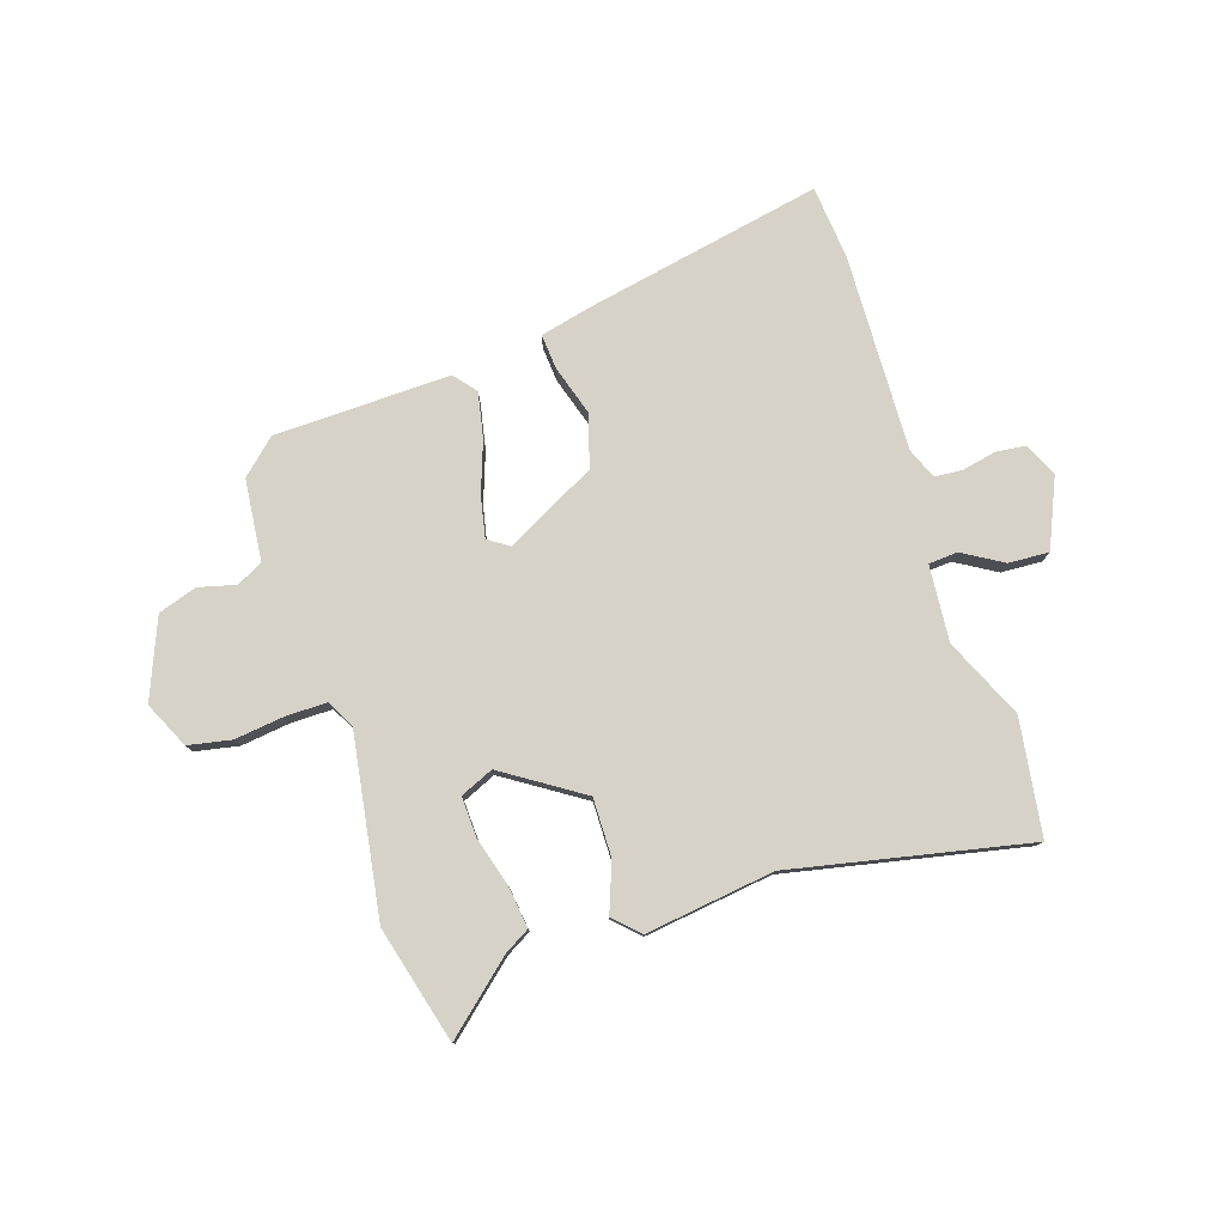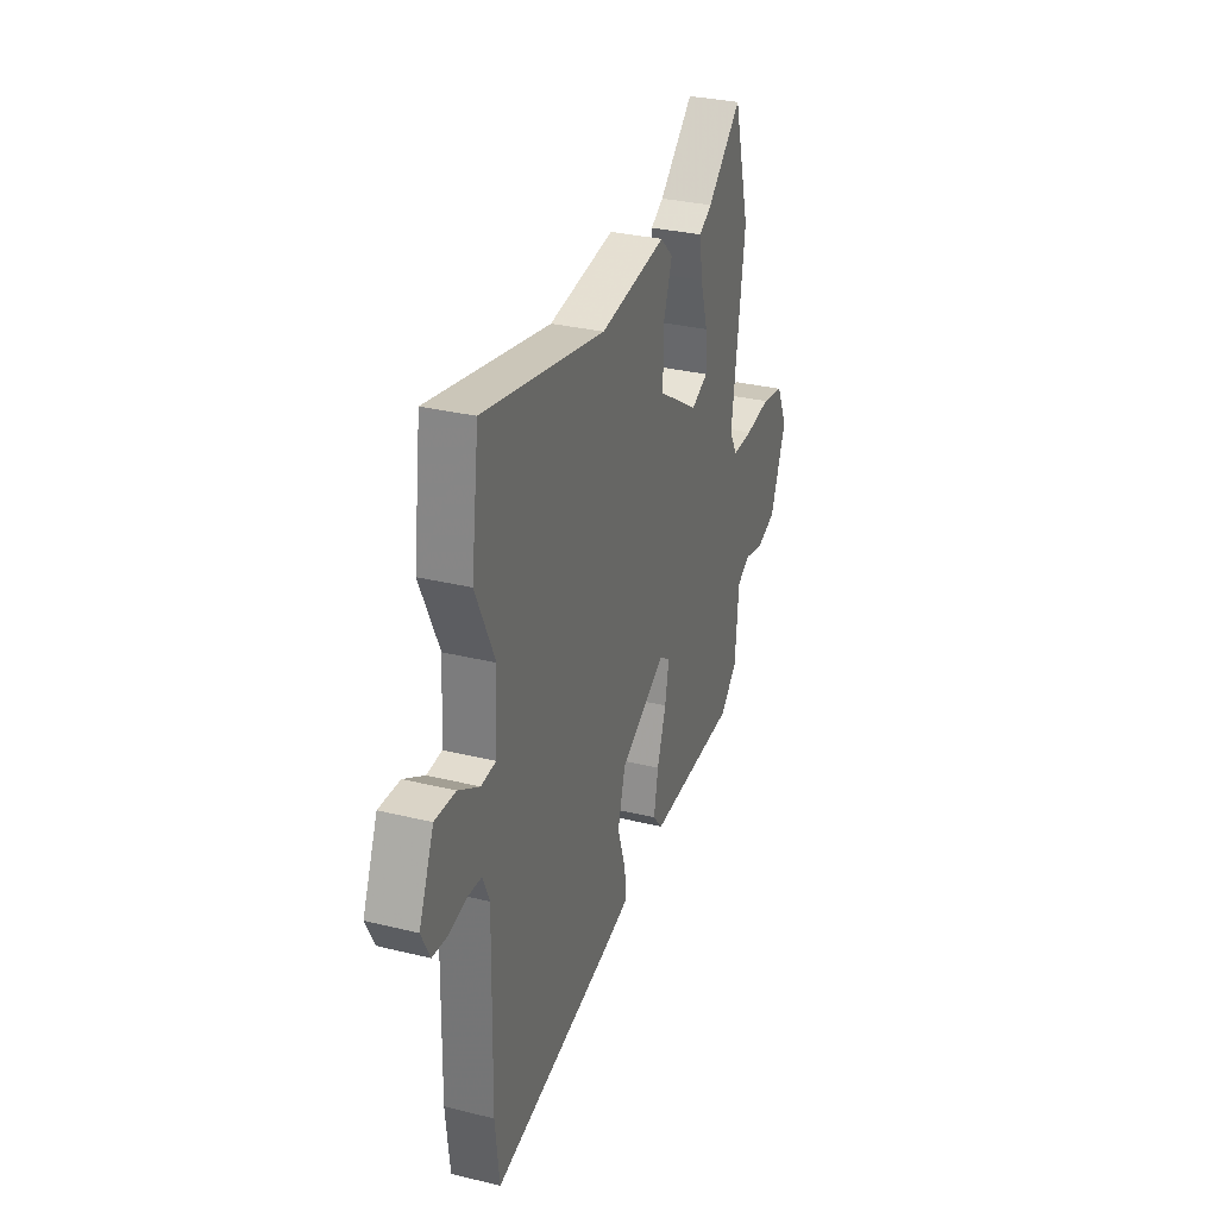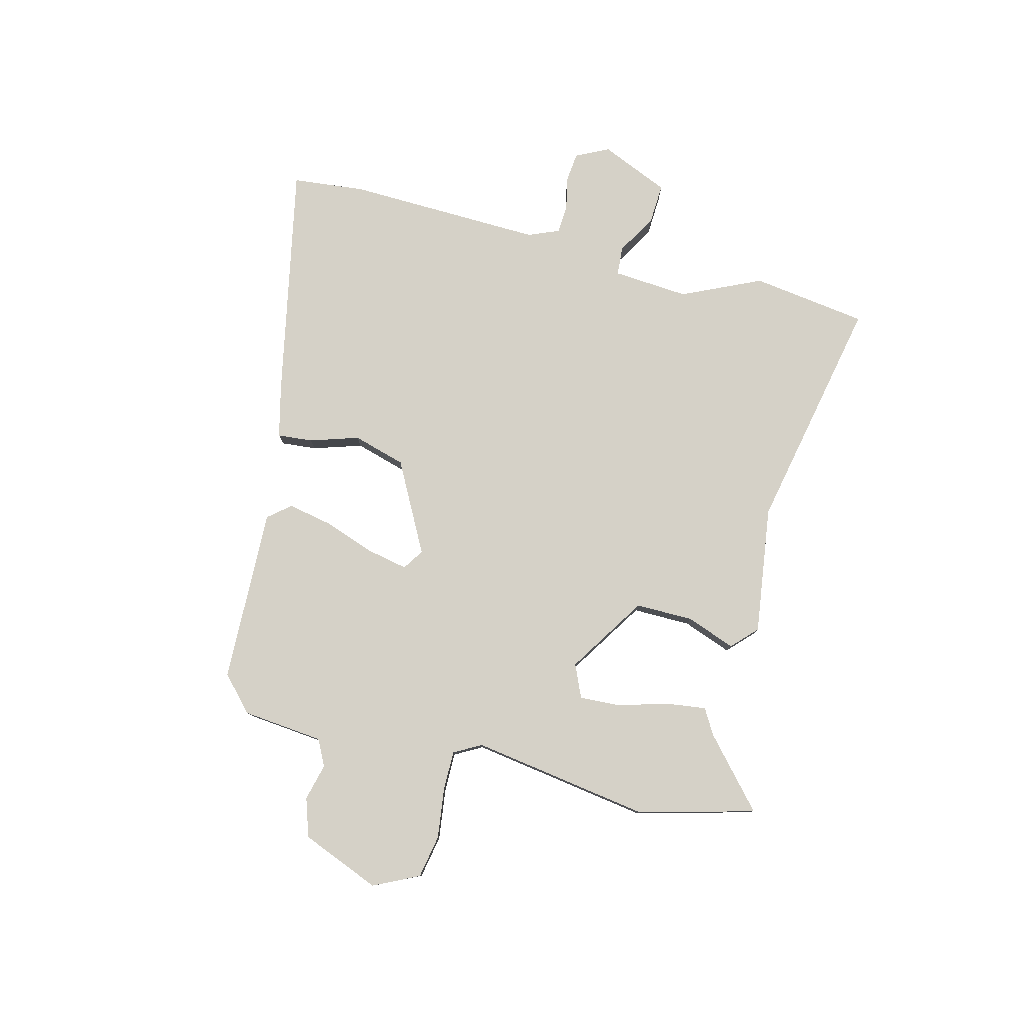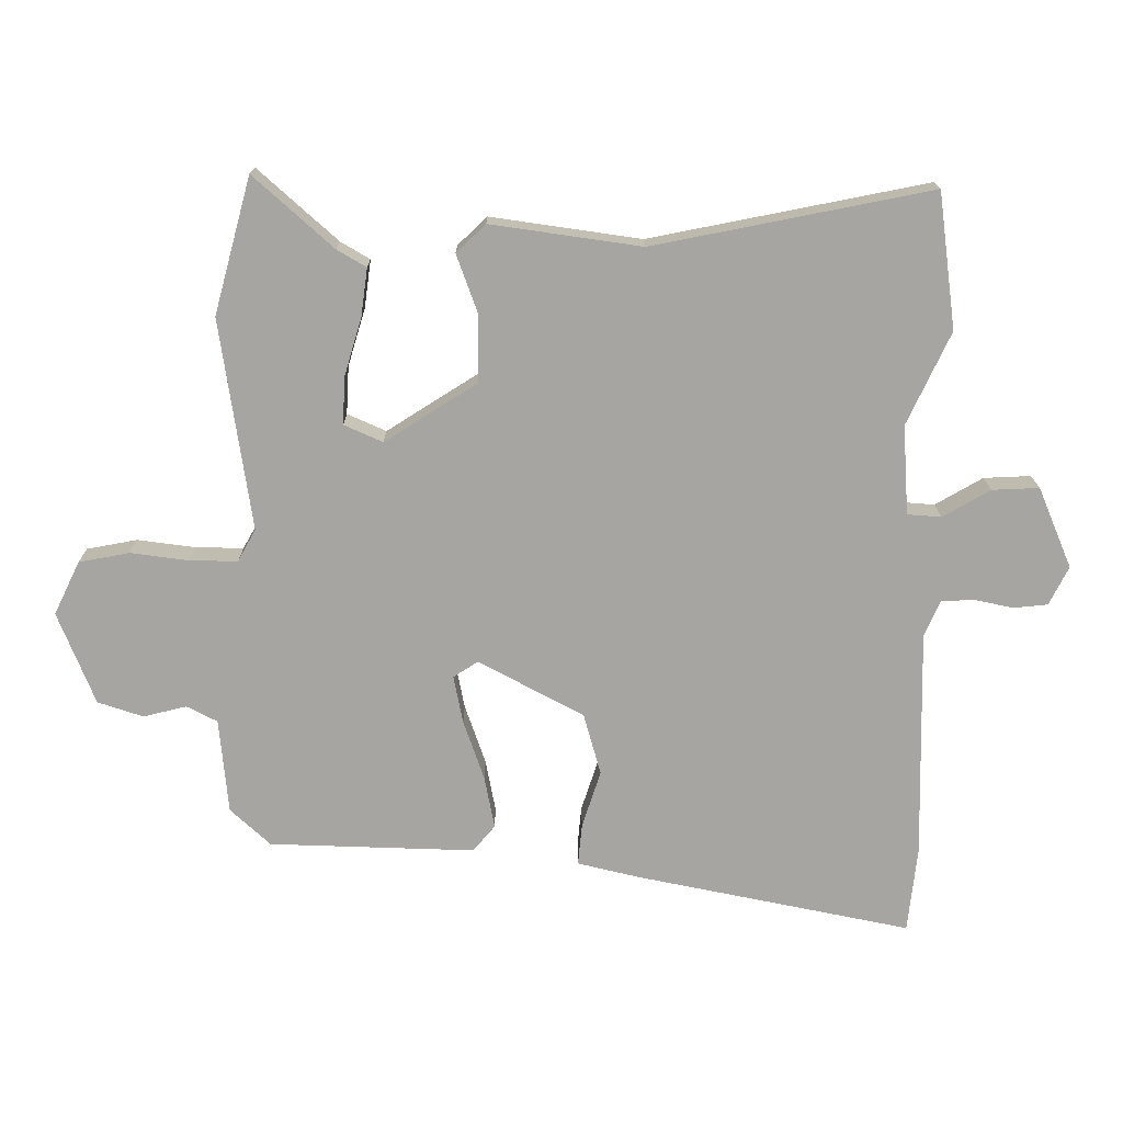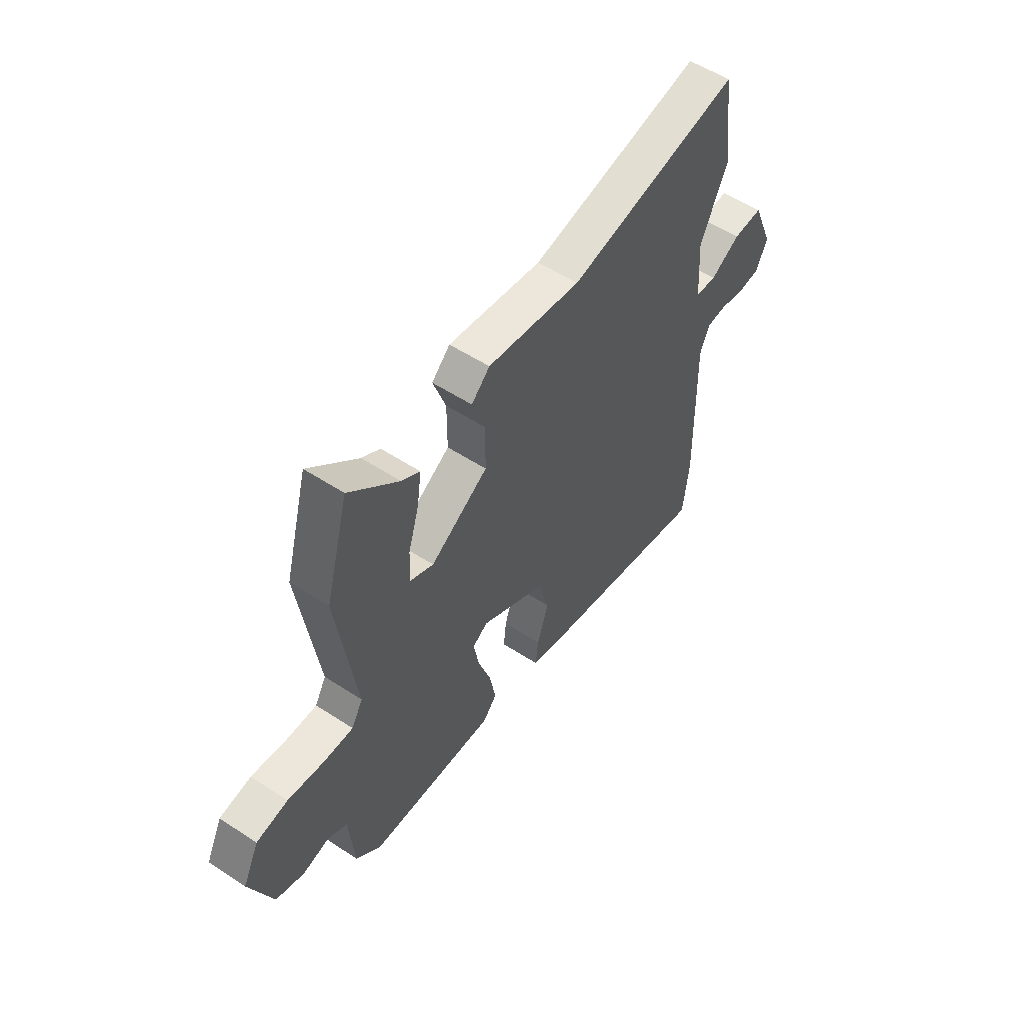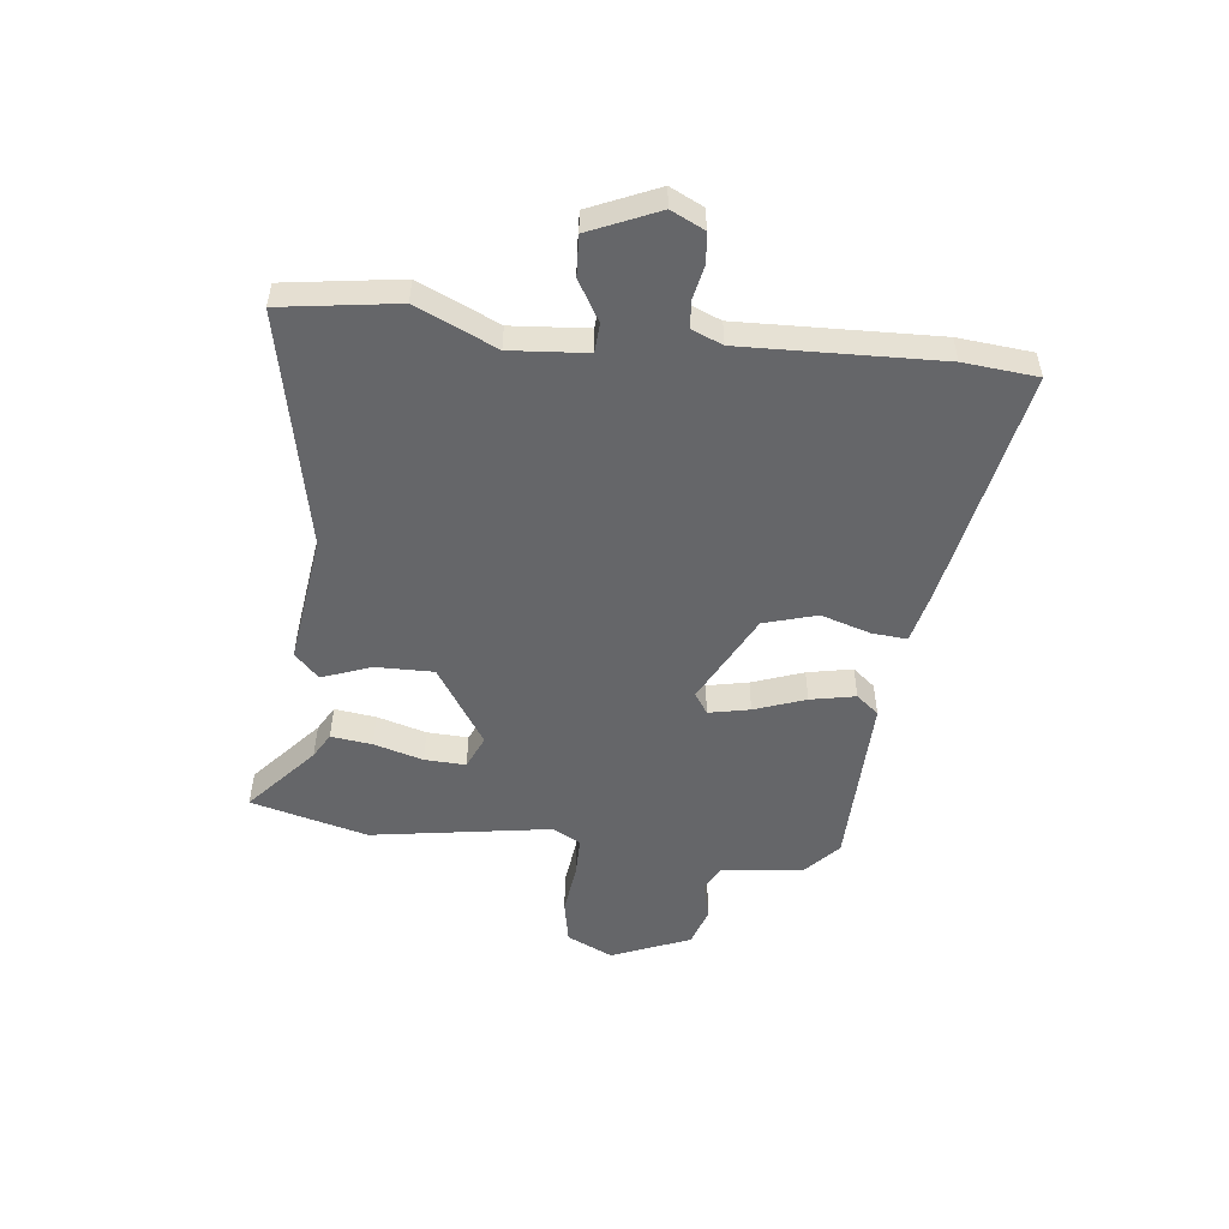
<metadata>
{"format":"obj","ext":"obj","renderer":"f3d","projection":"perspective","resolution":1024,"background":"white","views":[{"elev":78.6,"azim":-17.3,"up":"+Y"},{"elev":31.0,"azim":109.4,"up":"+Z"},{"elev":79.5,"azim":-75.3,"up":"+Y"},{"elev":16.4,"azim":-0.3,"up":"+Z"},{"elev":54.6,"azim":-55.3,"up":"+Z"},{"elev":-51.9,"azim":84.2,"up":"+Y"}]}
</metadata>
<code>
v -0.538 0.07 0.361
v -0.482 0.07 0.565
v -0.363 0.07 0.458
v -0.319 0.07 0.432
v -0.329 0.07 0.36
v -0.355 0.07 0.274
v -0.359 0.07 0.202
v -0.301 0.07 0.176
v -0.162 0.07 0.264
v -0.162 0.07 0.366
v -0.193 0.07 0.452
v -0.149 0.07 0.494
v 0.077 0.07 0.461
v 0.494 0.07 0.543
v 0.521 0.07 0.339
v 0.456 0.07 0.2
v 0.465 0.07 0.066
v 0.516 0.07 0.062
v 0.587 0.07 0.103
v 0.658 0.07 0.106
v 0.709 0.07 -0.015
v 0.68 0.07 -0.073
v 0.628 0.07 -0.078
v 0.569 0.07 -0.065
v 0.52 0.07 -0.068
v 0.497 0.07 -0.122
v 0.504 0.07 -0.467
v 0.49 0.07 -0.596
v 0.077 0.07 -0.51
v -0.017 0.07 -0.487
v -0.011 0.07 -0.425
v 0.017 0.07 -0.339
v -0.009 0.07 -0.246
v -0.167 0.07 -0.161
v -0.204 0.07 -0.185
v -0.19 0.07 -0.257
v -0.159 0.07 -0.347
v -0.144 0.07 -0.426
v -0.177 0.07 -0.465
v -0.486 0.07 -0.454
v -0.546 0.07 -0.398
v -0.559 0.07 -0.255
v -0.605 0.07 -0.231
v -0.67 0.07 -0.247
v -0.738 0.07 -0.224
v -0.793 0.07 -0.085
v -0.754 0.07 -0.005
v -0.678 0.07 0.009
v -0.59 0.07 -0.003
v -0.519 0.07 -0.004
v -0.492 0.07 0.044
v -0.538 0 0.361
v -0.482 0 0.565
v -0.363 0 0.458
v -0.319 0 0.432
v -0.329 0 0.36
v -0.355 0 0.274
v -0.359 0 0.202
v -0.301 0 0.176
v -0.162 0 0.264
v -0.162 0 0.366
v -0.193 0 0.452
v -0.149 0 0.494
v 0.077 0 0.461
v 0.494 0 0.543
v 0.521 0 0.339
v 0.456 0 0.2
v 0.465 0 0.066
v 0.516 0 0.062
v 0.587 0 0.103
v 0.658 0 0.106
v 0.709 0 -0.015
v 0.68 0 -0.073
v 0.628 0 -0.078
v 0.569 0 -0.065
v 0.52 0 -0.068
v 0.497 0 -0.122
v 0.504 0 -0.467
v 0.49 0 -0.596
v 0.077 0 -0.51
v -0.017 0 -0.487
v -0.011 0 -0.425
v 0.017 0 -0.339
v -0.009 0 -0.246
v -0.167 0 -0.161
v -0.204 0 -0.185
v -0.19 0 -0.257
v -0.159 0 -0.347
v -0.144 0 -0.426
v -0.177 0 -0.465
v -0.486 0 -0.454
v -0.546 0 -0.398
v -0.559 0 -0.255
v -0.605 0 -0.231
v -0.67 0 -0.247
v -0.738 0 -0.224
v -0.793 0 -0.085
v -0.754 0 -0.005
v -0.678 0 0.009
v -0.59 0 -0.003
v -0.519 0 -0.004
v -0.492 0 0.044
f 46 47 48 49
f 46 49 50
f 43 44 45 46
f 42 43 46 50
f 41 42 50 51
f 39 40 41 51
f 36 37 38 39
f 35 36 39 51
f 29 30 31 32
f 29 32 33
f 26 27 28 29
f 25 26 29 33
f 21 22 23 24
f 21 24 25
f 18 19 20 21
f 17 18 21 25
f 13 14 15 16
f 13 16 17
f 10 11 12 13
f 9 10 13 17
f 8 9 17 25
f 3 4 5 6
f 3 6 7
f 2 3 7
f 1 2 7
f 34 35 51 1
f 8 25 33 34
f 7 8 34
f 1 7 34
f 100 99 98 97
f 101 100 97
f 97 96 95 94
f 101 97 94 93
f 102 101 93 92
f 102 92 91 90
f 90 89 88 87
f 102 90 87 86
f 83 82 81 80
f 84 83 80
f 80 79 78 77
f 84 80 77 76
f 75 74 73 72
f 76 75 72
f 72 71 70 69
f 76 72 69 68
f 67 66 65 64
f 68 67 64
f 64 63 62 61
f 68 64 61 60
f 76 68 60 59
f 57 56 55 54
f 58 57 54
f 58 54 53
f 58 53 52
f 52 102 86 85
f 85 84 76 59
f 85 59 58
f 85 58 52
f 1 52 53 2
f 2 53 54 3
f 3 54 55 4
f 4 55 56 5
f 5 56 57 6
f 6 57 58 7
f 7 58 59 8
f 8 59 60 9
f 9 60 61 10
f 10 61 62 11
f 11 62 63 12
f 12 63 64 13
f 13 64 65 14
f 14 65 66 15
f 15 66 67 16
f 16 67 68 17
f 17 68 69 18
f 18 69 70 19
f 19 70 71 20
f 20 71 72 21
f 21 72 73 22
f 22 73 74 23
f 23 74 75 24
f 24 75 76 25
f 25 76 77 26
f 26 77 78 27
f 27 78 79 28
f 28 79 80 29
f 29 80 81 30
f 30 81 82 31
f 31 82 83 32
f 32 83 84 33
f 33 84 85 34
f 34 85 86 35
f 35 86 87 36
f 36 87 88 37
f 37 88 89 38
f 38 89 90 39
f 39 90 91 40
f 40 91 92 41
f 41 92 93 42
f 42 93 94 43
f 43 94 95 44
f 44 95 96 45
f 45 96 97 46
f 46 97 98 47
f 47 98 99 48
f 48 99 100 49
f 49 100 101 50
f 50 101 102 51
f 51 102 52 1

</code>
